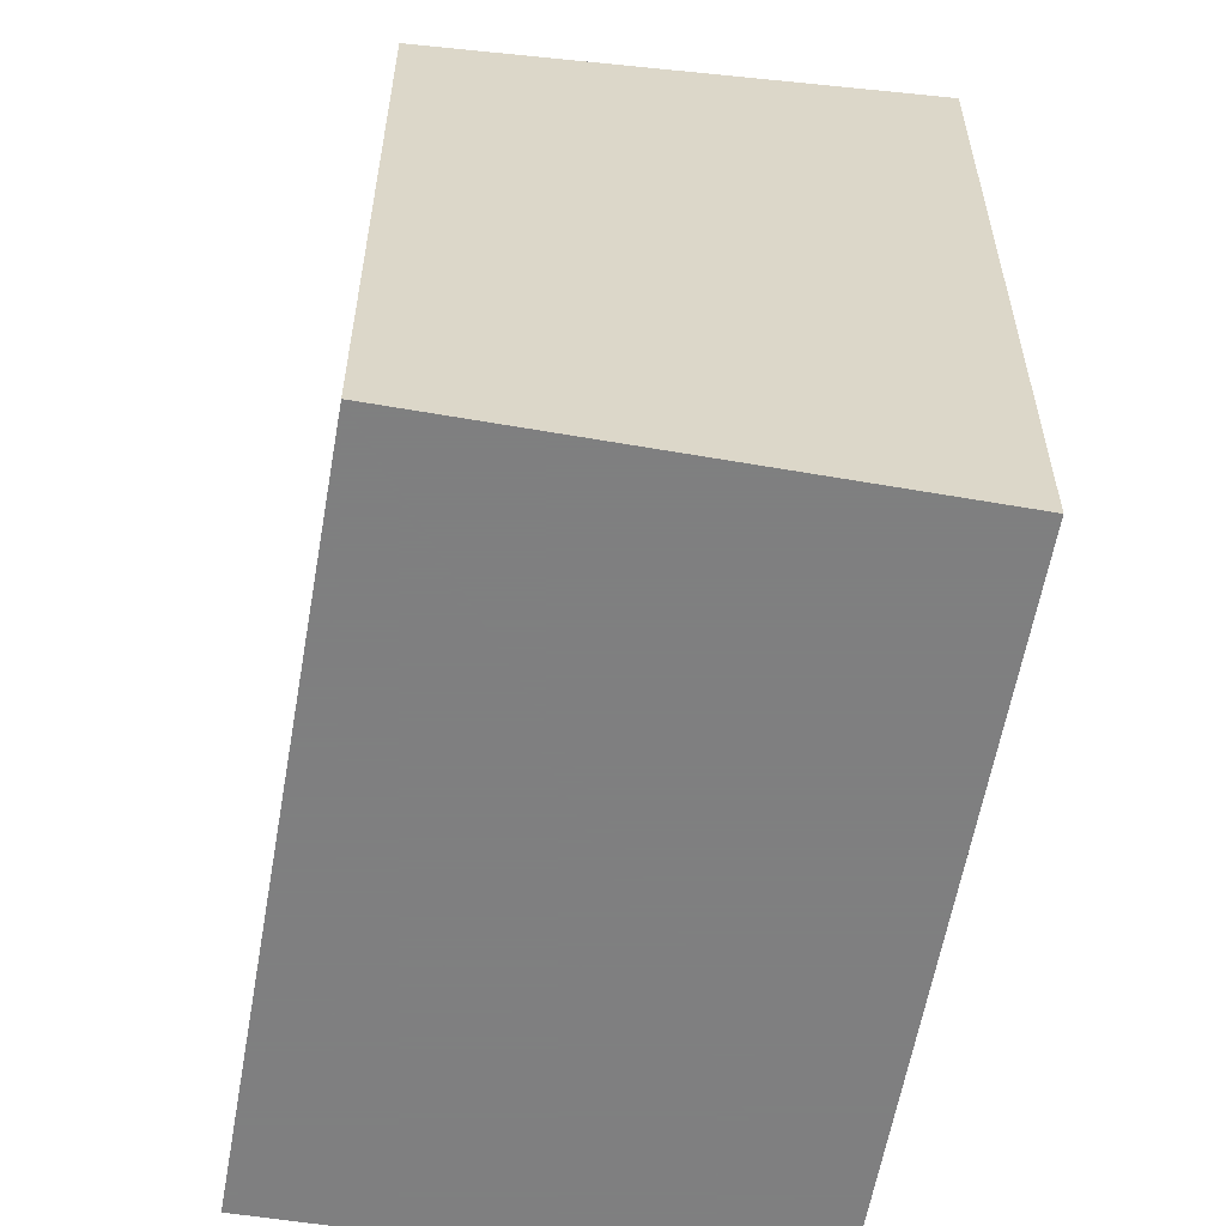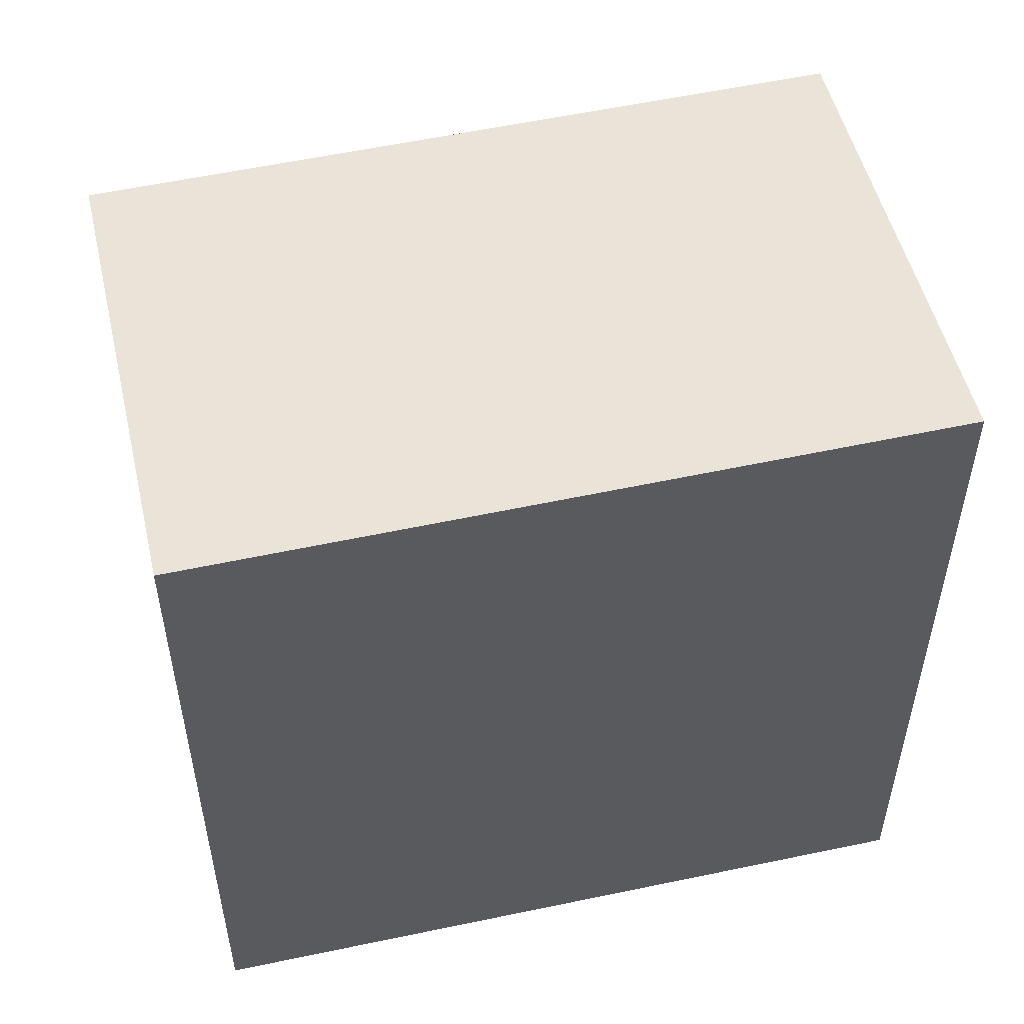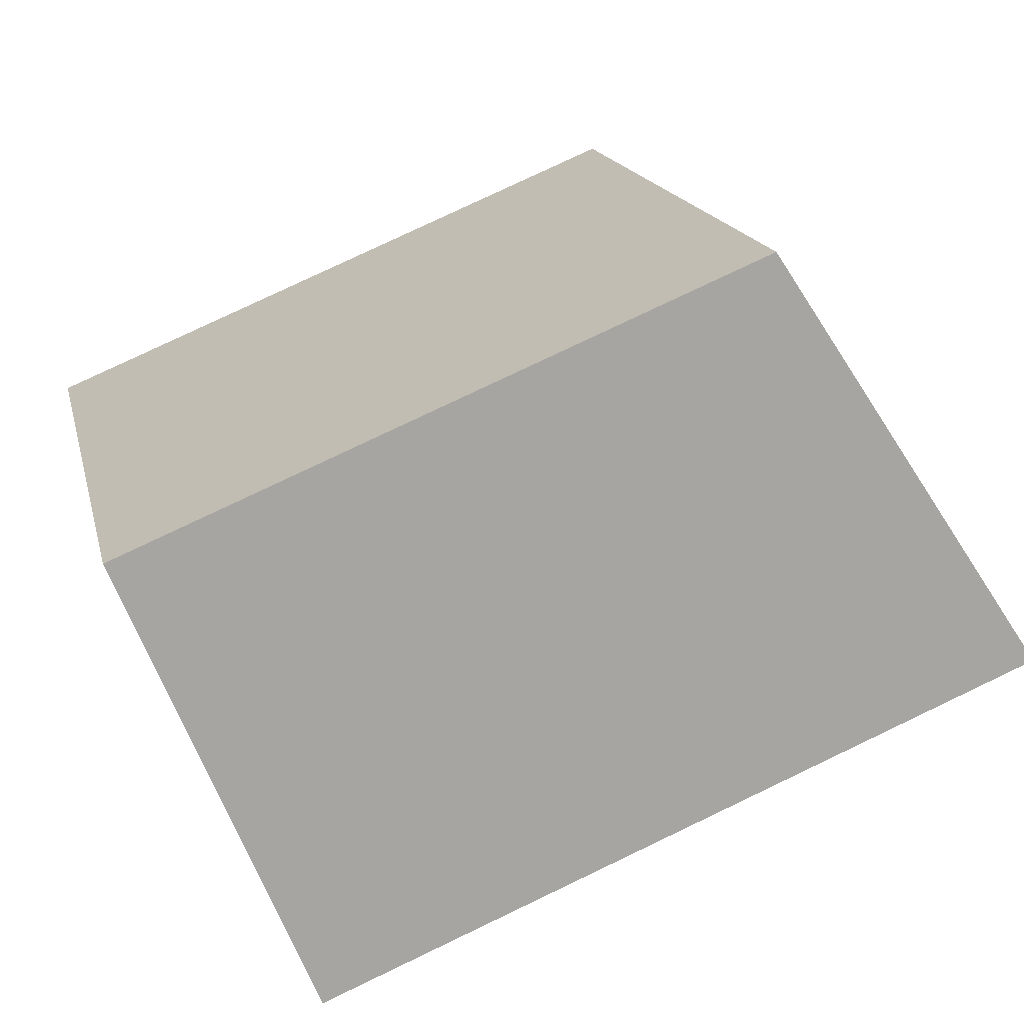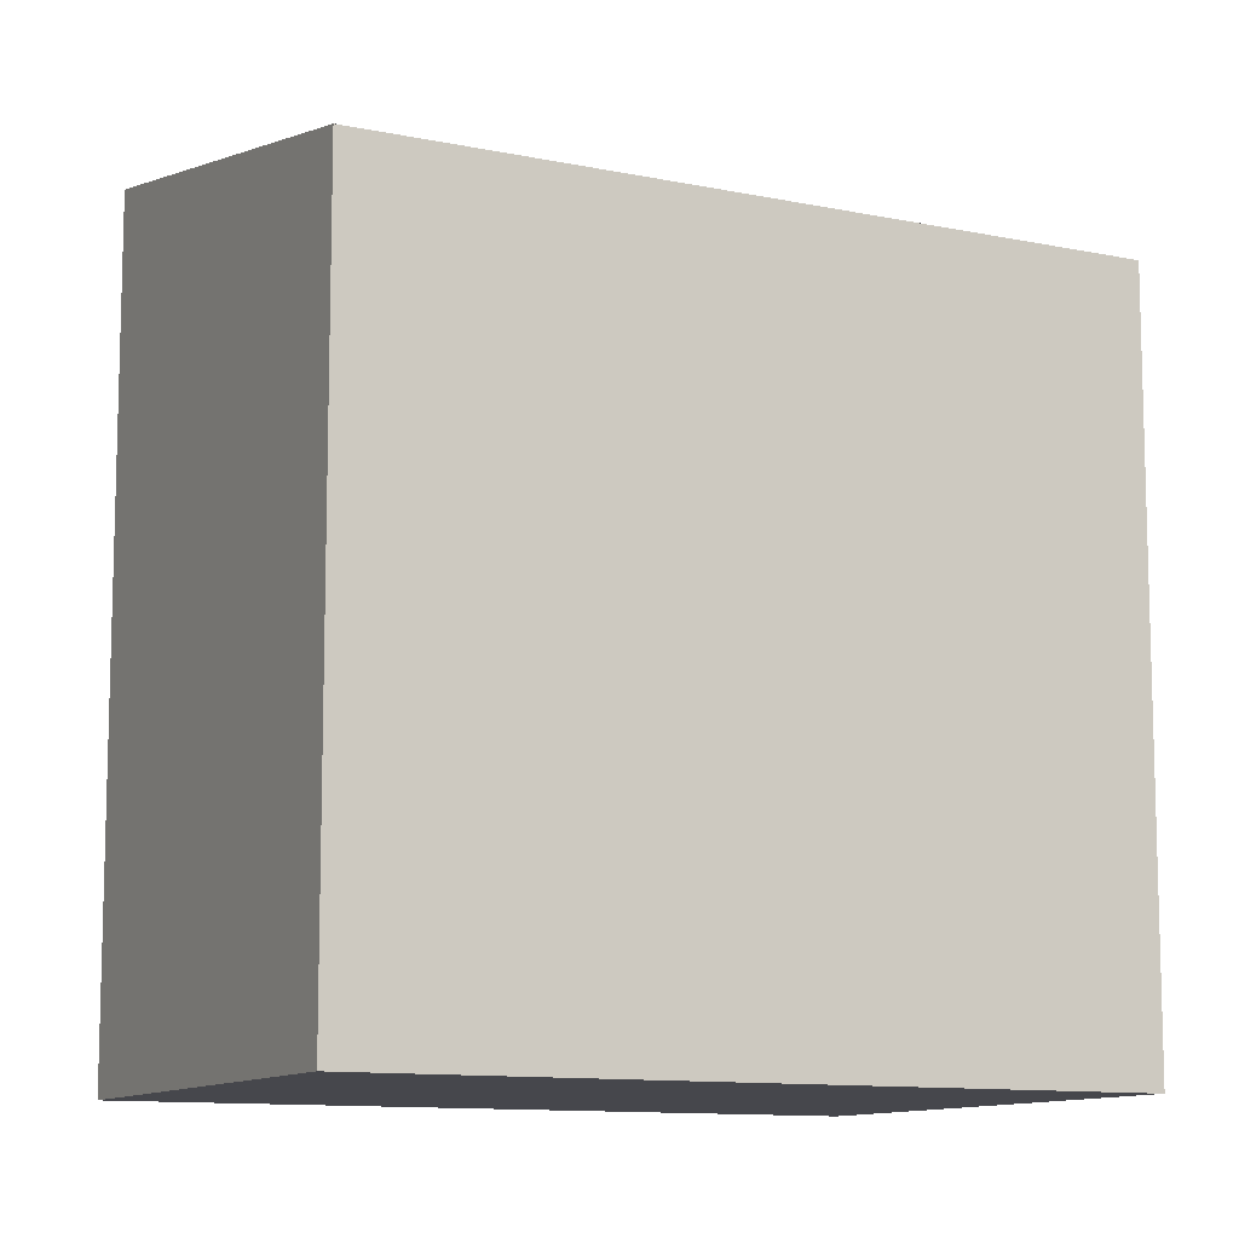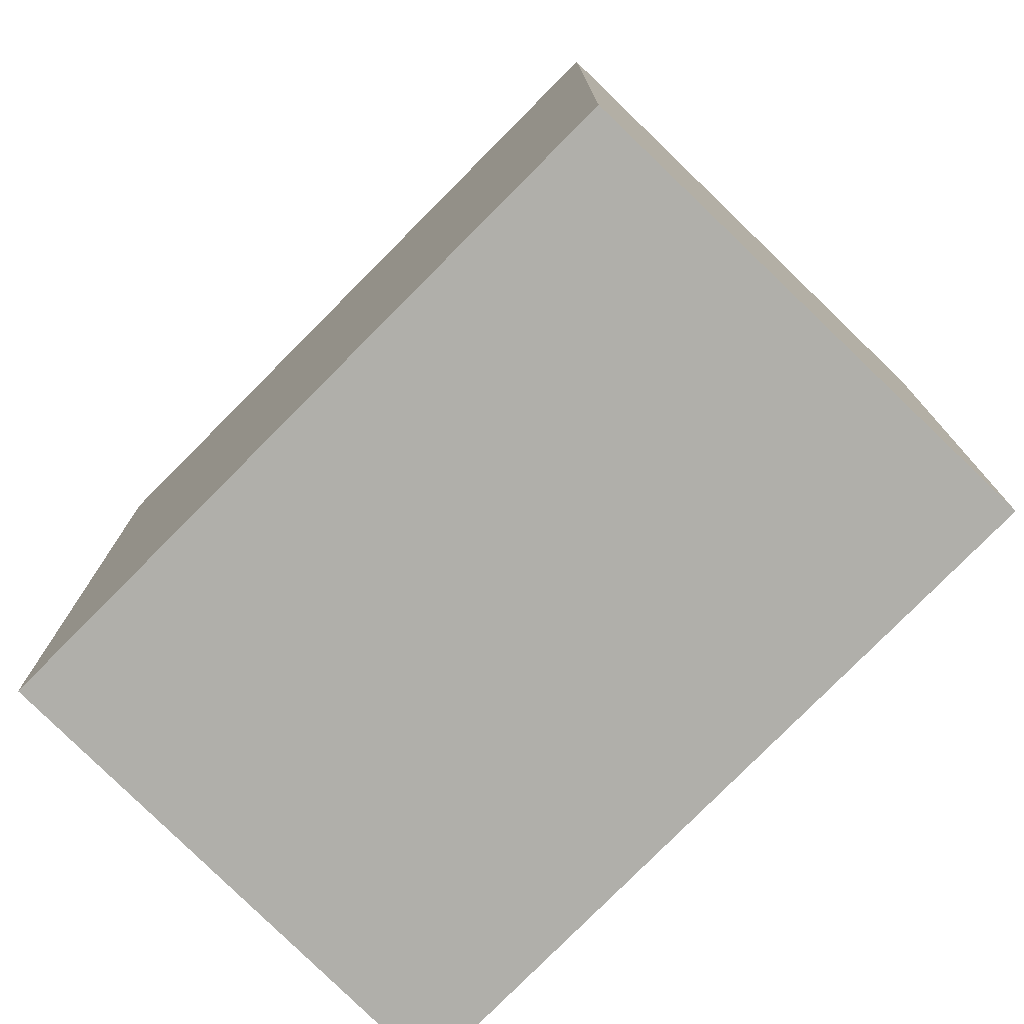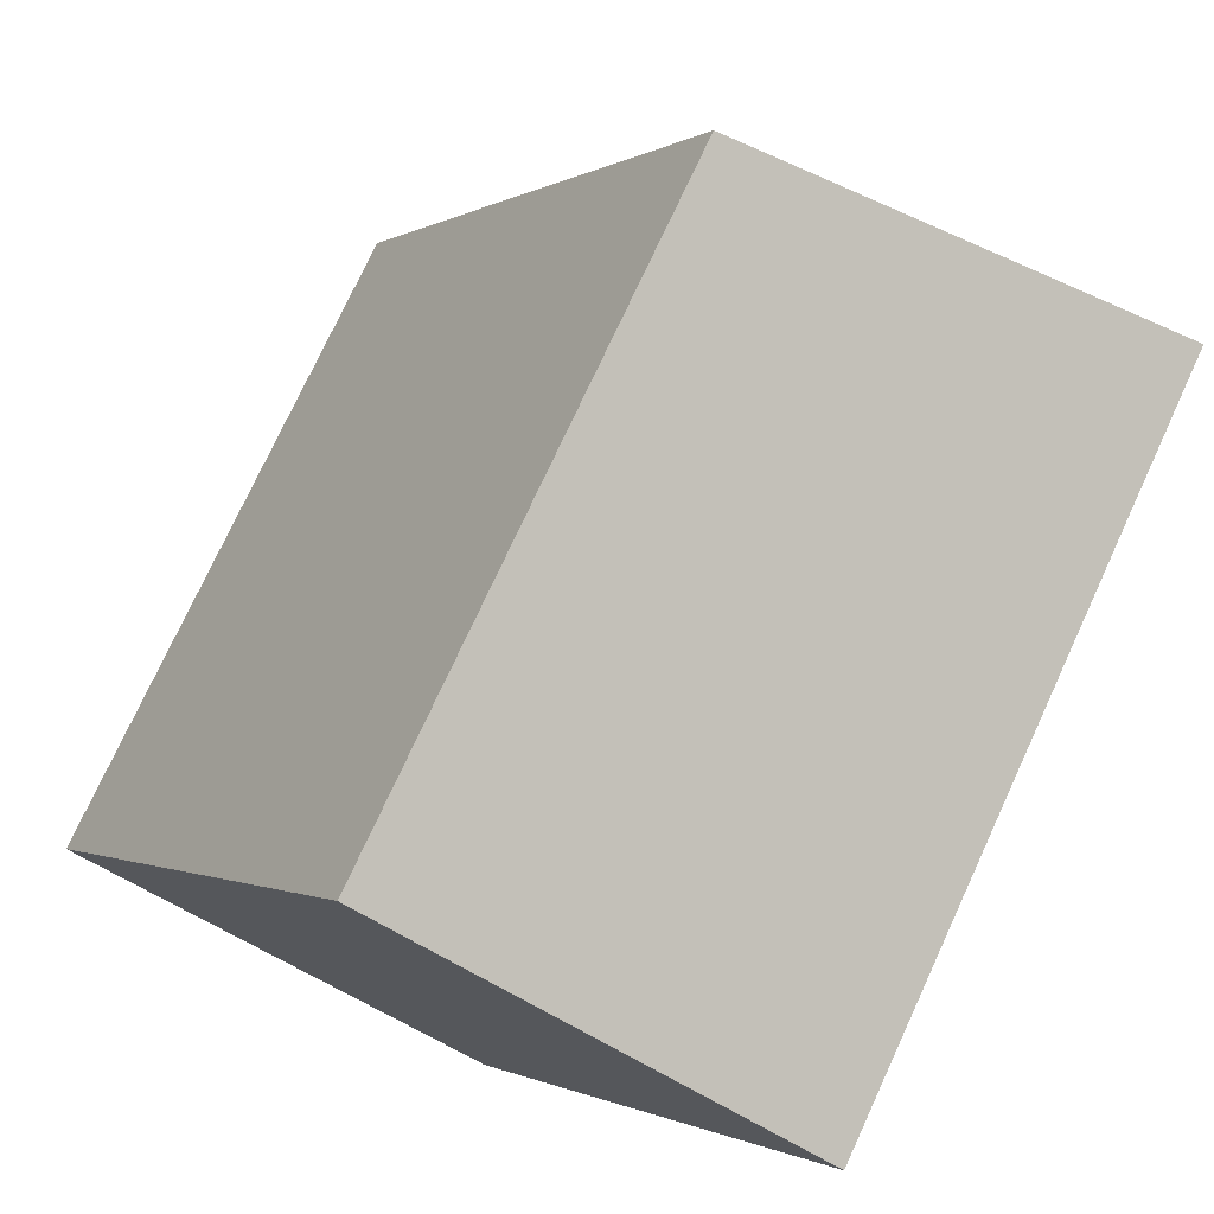
<metadata>
{"format":"obj","ext":"obj","renderer":"f3d","projection":"perspective","resolution":1024,"background":"white","views":[{"elev":-59.9,"azim":-160.5,"up":"+Z"},{"elev":56.4,"azim":-72.9,"up":"+Z"},{"elev":79.0,"azim":-115.5,"up":"+Y"},{"elev":-10.9,"azim":92.2,"up":"+Z"},{"elev":-78.0,"azim":-15.2,"up":"+Z"},{"elev":75.5,"azim":-155.2,"up":"+Y"}]}
</metadata>
<code>
v -298.4 -139.8 2.771
v -296.9 -138.9 2.424
v -295.6 -141.1 2.433
v -297.2 -142 2.779
v -296.9 -138.9 2.424
v -298.4 -139.8 2.771
v -298.4 -139.8 4.441e-16
v -296.9 -138.9 0
v -295.6 -141.1 2.433
v -296.9 -138.9 2.424
v -296.9 -138.9 0
v -295.6 -141.1 0
v -297.2 -142 2.779
v -295.6 -141.1 2.433
v -295.6 -141.1 0
v -297.2 -142 0
v -298.4 -139.8 2.771
v -297.2 -142 2.779
v -297.2 -142 0
v -298.4 -139.8 4.441e-16
v -298.4 -139.8 0
v -296.9 -138.9 0
v -295.6 -141.1 0
v -297.2 -142 0
f 2 3 4 1
f 6 7 8 5
f 10 11 12 9
f 14 15 16 13
f 18 19 20 17
f 22 23 24 21

</code>
